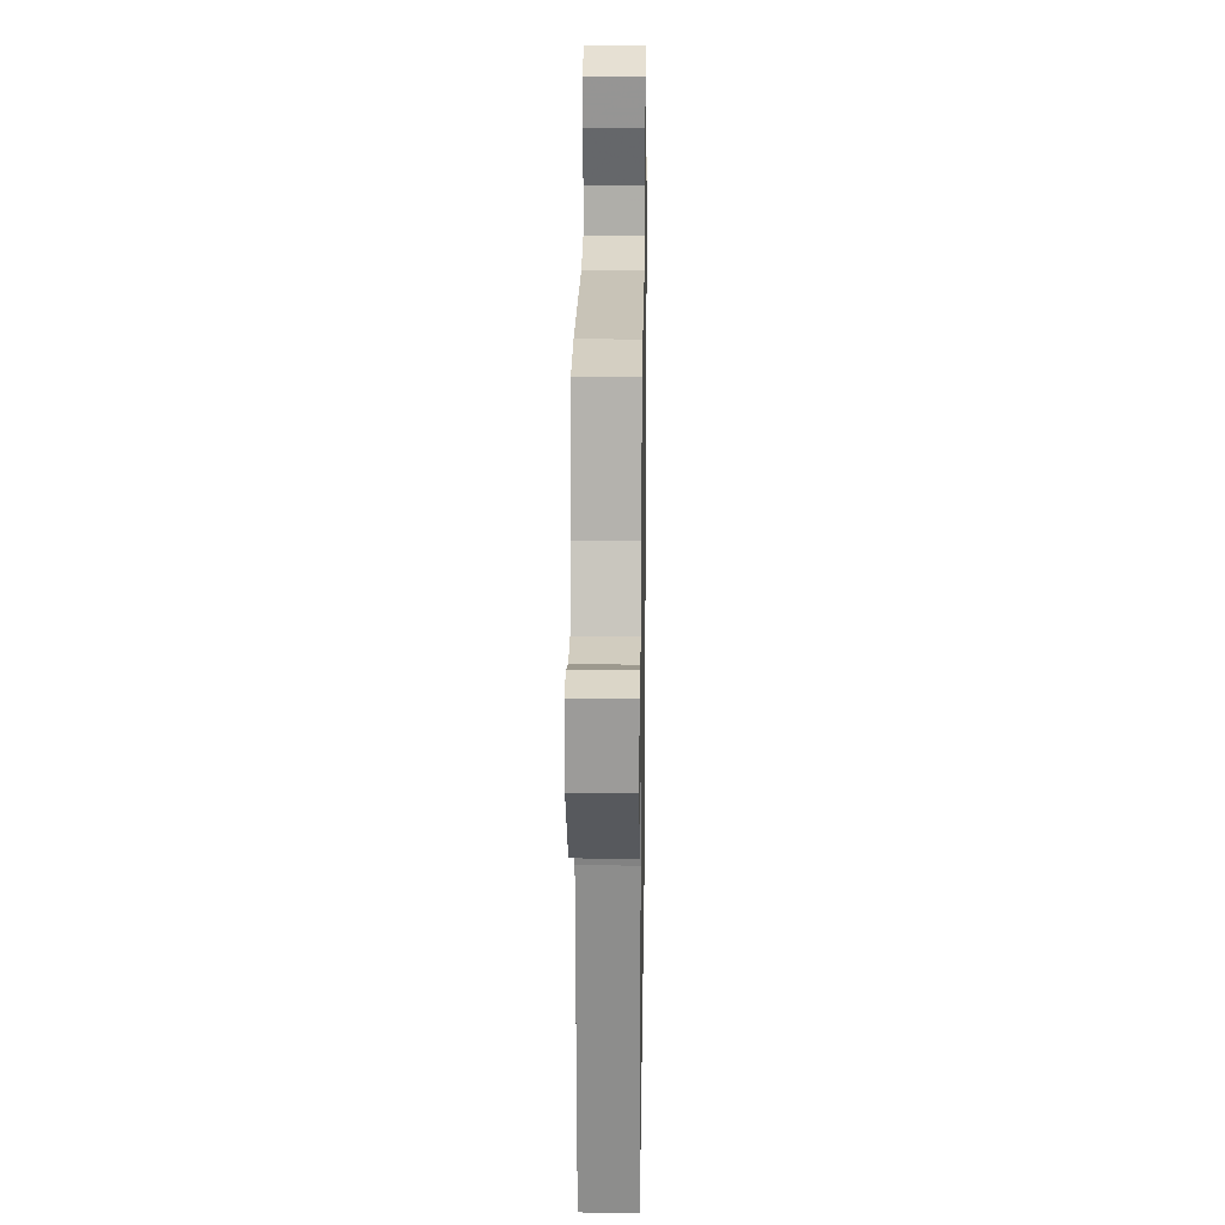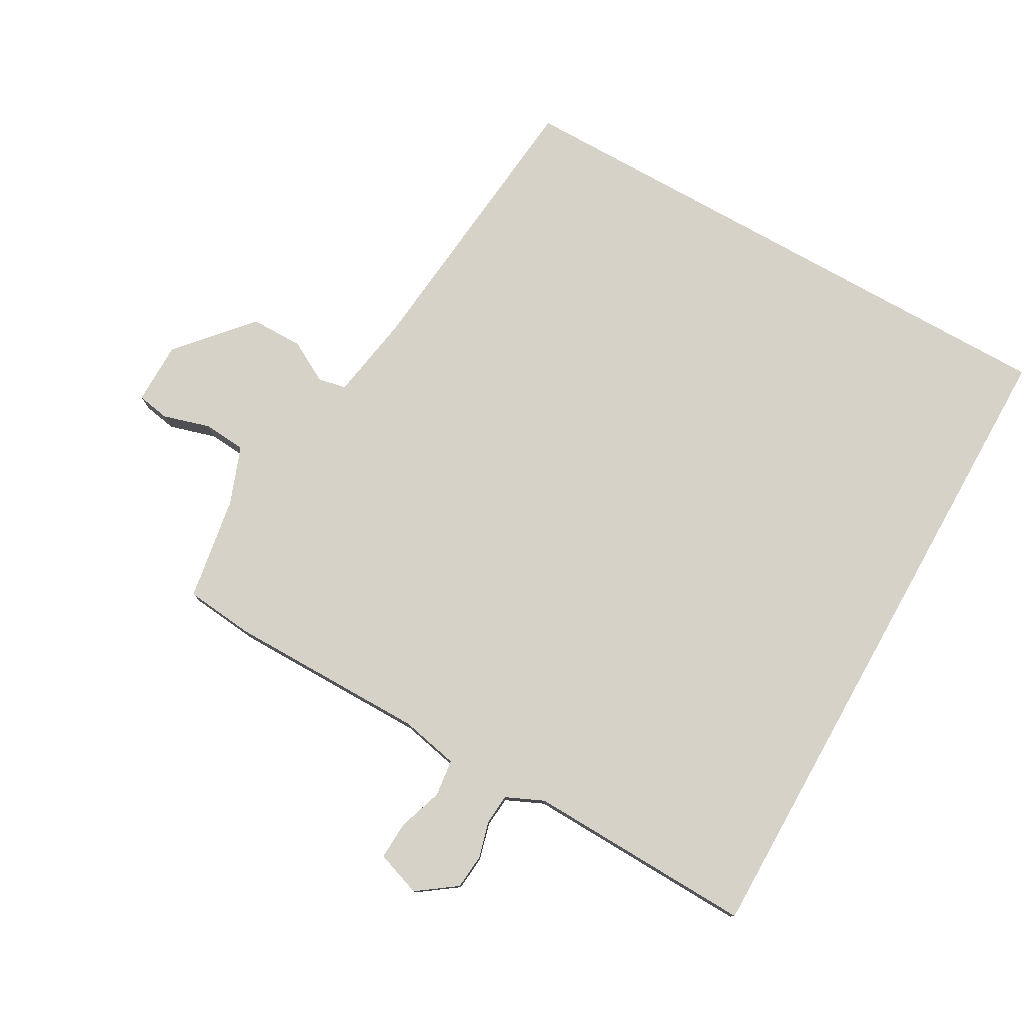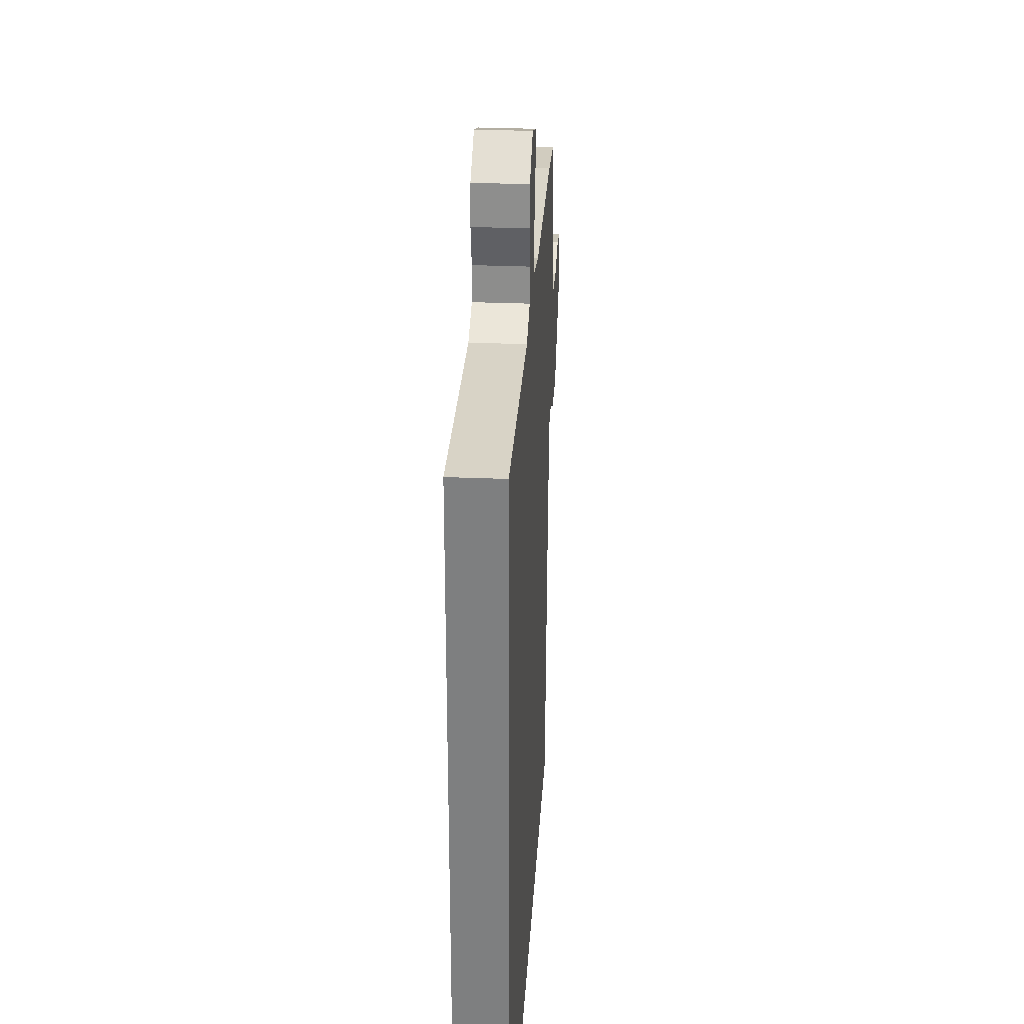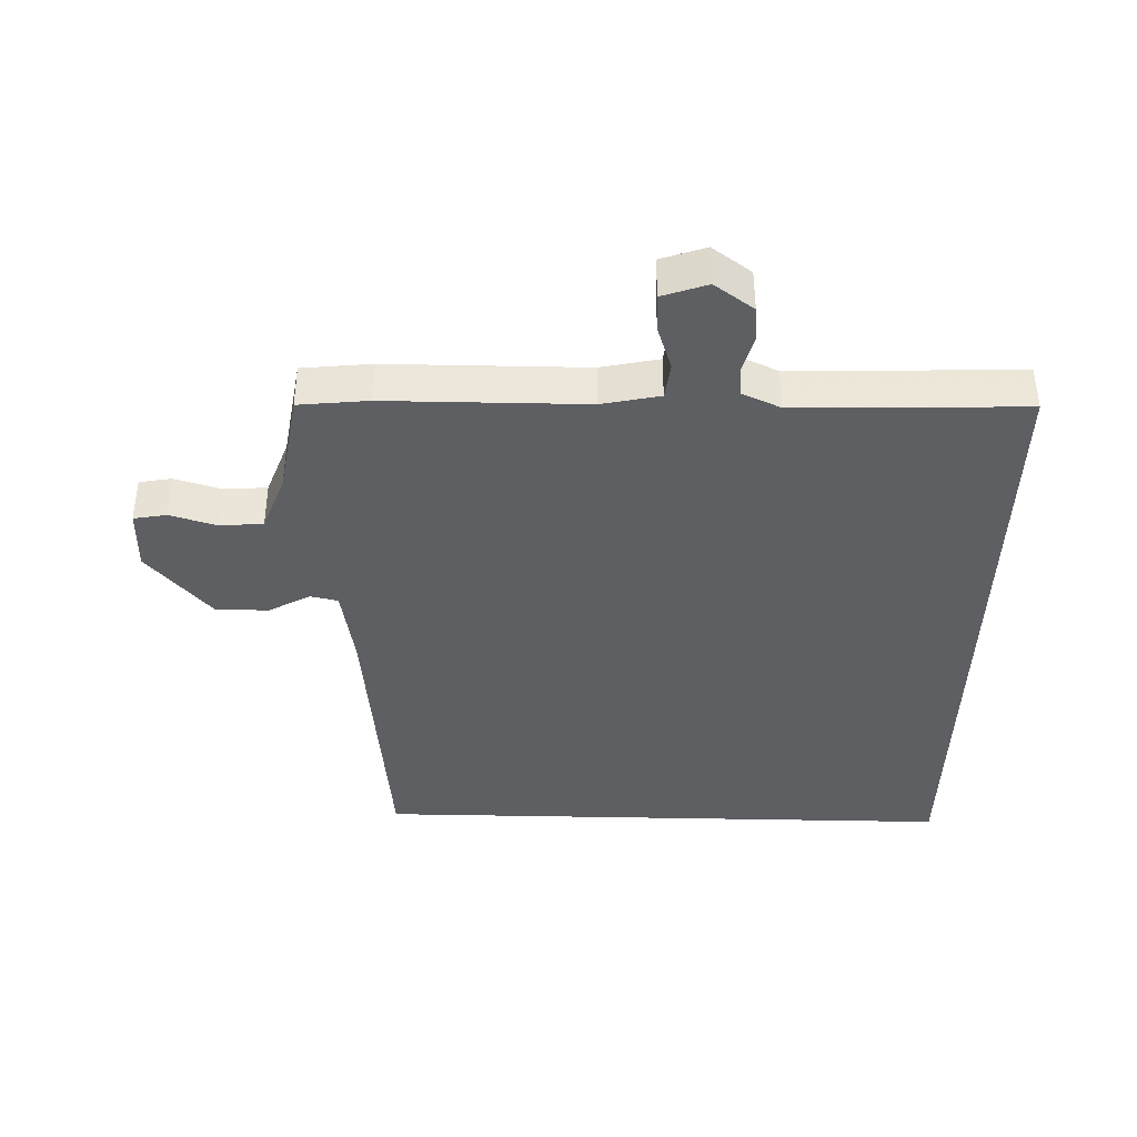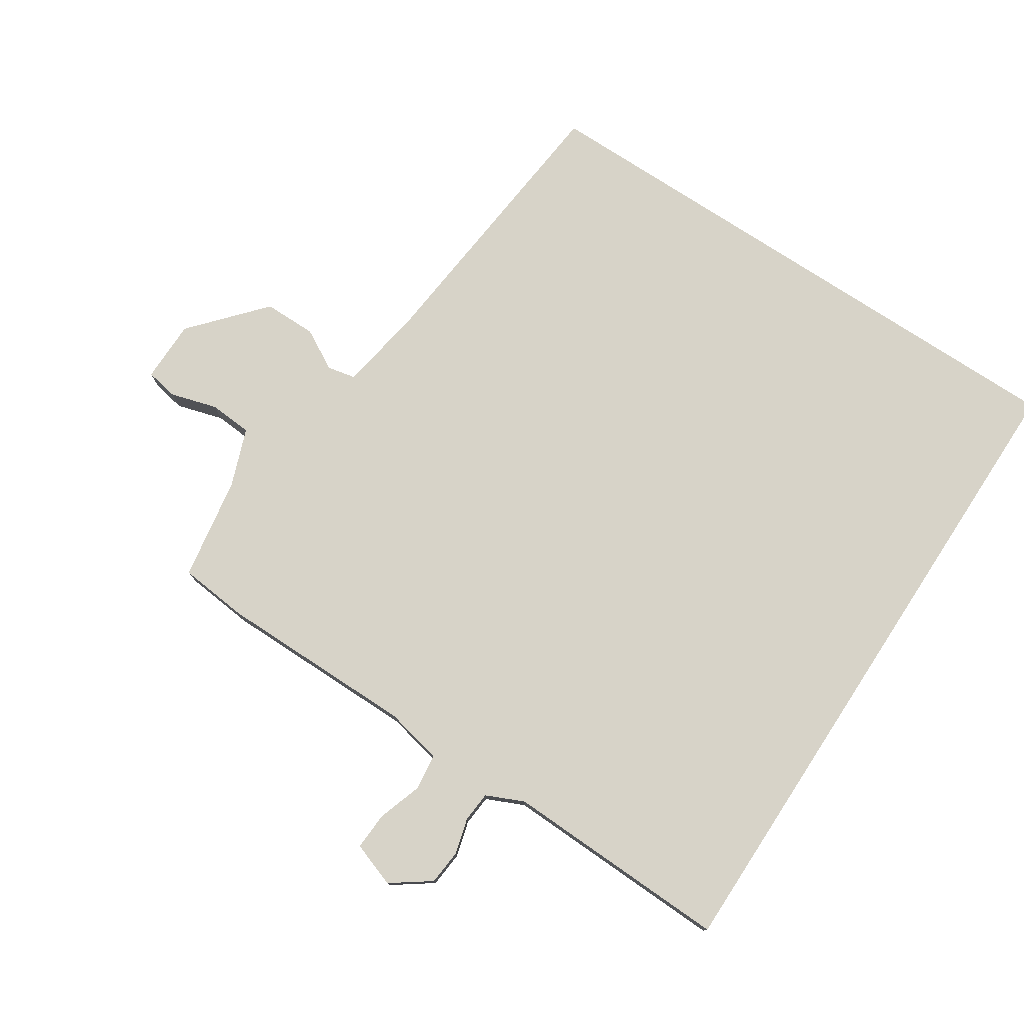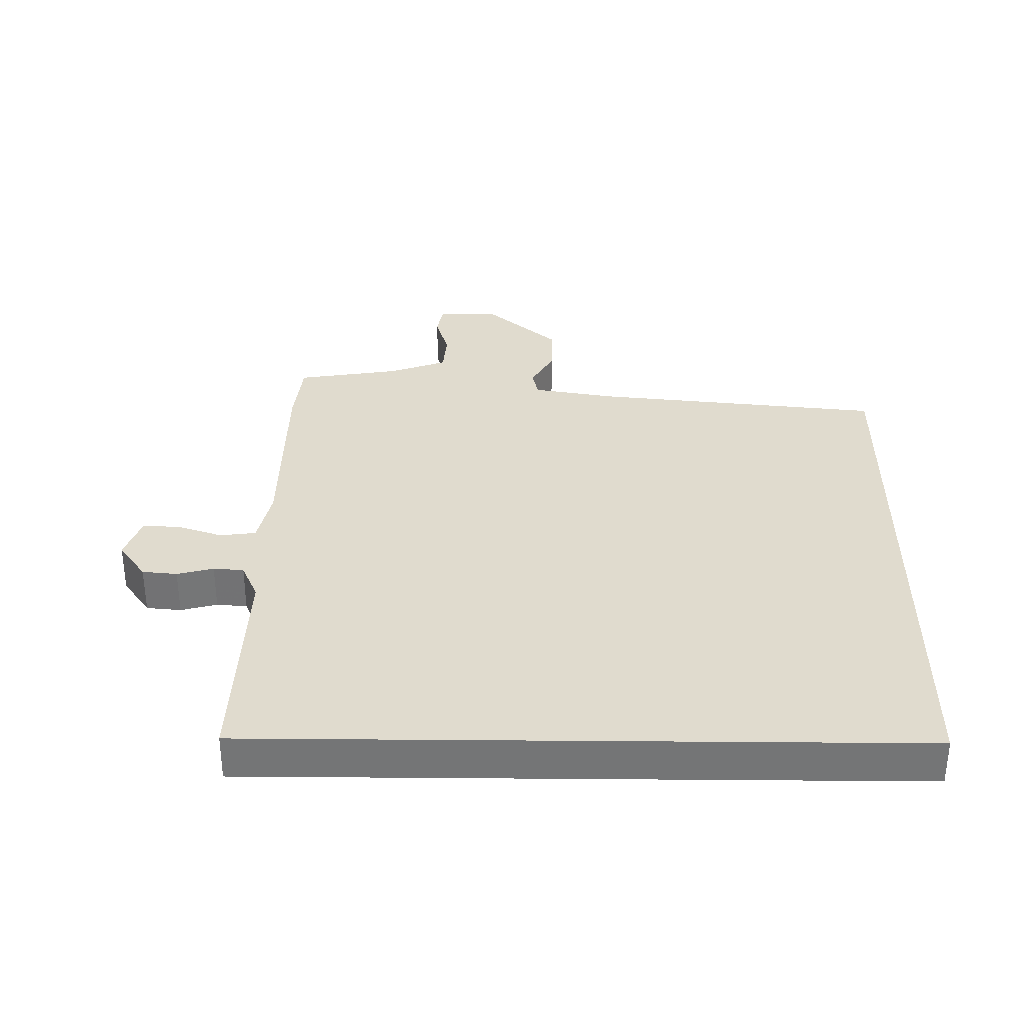
<metadata>
{"format":"obj","ext":"obj","renderer":"f3d","projection":"perspective","resolution":1024,"background":"white","views":[{"elev":19.5,"azim":-89.1,"up":"+Z"},{"elev":78.1,"azim":29.3,"up":"+Y"},{"elev":29.9,"azim":93.5,"up":"+Z"},{"elev":-39.6,"azim":-1.5,"up":"+Y"},{"elev":77.2,"azim":33.1,"up":"+Y"},{"elev":33.6,"azim":90.6,"up":"+Y"}]}
</metadata>
<code>
v -0.513 0.07 0.499
v -0.407 0.07 0.51
v -0.101 0.07 0.511
v -0.012 0.07 0.53
v -0.005 0.07 0.586
v -0.028 0.07 0.655
v -0.031 0.07 0.713
v 0.038 0.07 0.737
v 0.098 0.07 0.694
v 0.103 0.07 0.64
v 0.088 0.07 0.584
v 0.092 0.07 0.537
v 0.15 0.07 0.511
v 0.5 0.07 0.522
v 0.5 0.07 -0.5
v -0.406 0.07 -0.5
v -0.452 0.07 -0.052
v -0.474 0.07 0.076
v -0.517 0.07 0.085
v -0.58 0.07 0.05
v -0.661 0.07 0.05
v -0.759 0.07 0.161
v -0.76 0.07 0.257
v -0.71 0.07 0.266
v -0.638 0.07 0.245
v -0.572 0.07 0.25
v -0.539 0.07 0.339
v -0.513 0 0.499
v -0.407 0 0.51
v -0.101 0 0.511
v -0.012 0 0.53
v -0.005 0 0.586
v -0.028 0 0.655
v -0.031 0 0.713
v 0.038 0 0.737
v 0.098 0 0.694
v 0.103 0 0.64
v 0.088 0 0.584
v 0.092 0 0.537
v 0.15 0 0.511
v 0.5 0 0.522
v 0.5 0 -0.5
v -0.406 0 -0.5
v -0.452 0 -0.052
v -0.474 0 0.076
v -0.517 0 0.085
v -0.58 0 0.05
v -0.661 0 0.05
v -0.759 0 0.161
v -0.76 0 0.257
v -0.71 0 0.266
v -0.638 0 0.245
v -0.572 0 0.25
v -0.539 0 0.339
f 22 23 24 25
f 22 25 26
f 19 20 21 22
f 18 19 22 26
f 14 15 16 17
f 13 14 17 18
f 12 13 18 26
f 8 9 10 11
f 5 6 7 8
f 4 5 8 11
f 27 1 2 3
f 27 3 4
f 26 27 4
f 12 26 4
f 4 11 12
f 52 51 50 49
f 53 52 49
f 49 48 47 46
f 53 49 46 45
f 44 43 42 41
f 45 44 41 40
f 53 45 40 39
f 38 37 36 35
f 35 34 33 32
f 38 35 32 31
f 30 29 28 54
f 31 30 54
f 31 54 53
f 31 53 39
f 39 38 31
f 1 28 29 2
f 2 29 30 3
f 3 30 31 4
f 4 31 32 5
f 5 32 33 6
f 6 33 34 7
f 7 34 35 8
f 8 35 36 9
f 9 36 37 10
f 10 37 38 11
f 11 38 39 12
f 12 39 40 13
f 13 40 41 14
f 14 41 42 15
f 15 42 43 16
f 16 43 44 17
f 17 44 45 18
f 18 45 46 19
f 19 46 47 20
f 20 47 48 21
f 21 48 49 22
f 22 49 50 23
f 23 50 51 24
f 24 51 52 25
f 25 52 53 26
f 26 53 54 27
f 27 54 28 1

</code>
